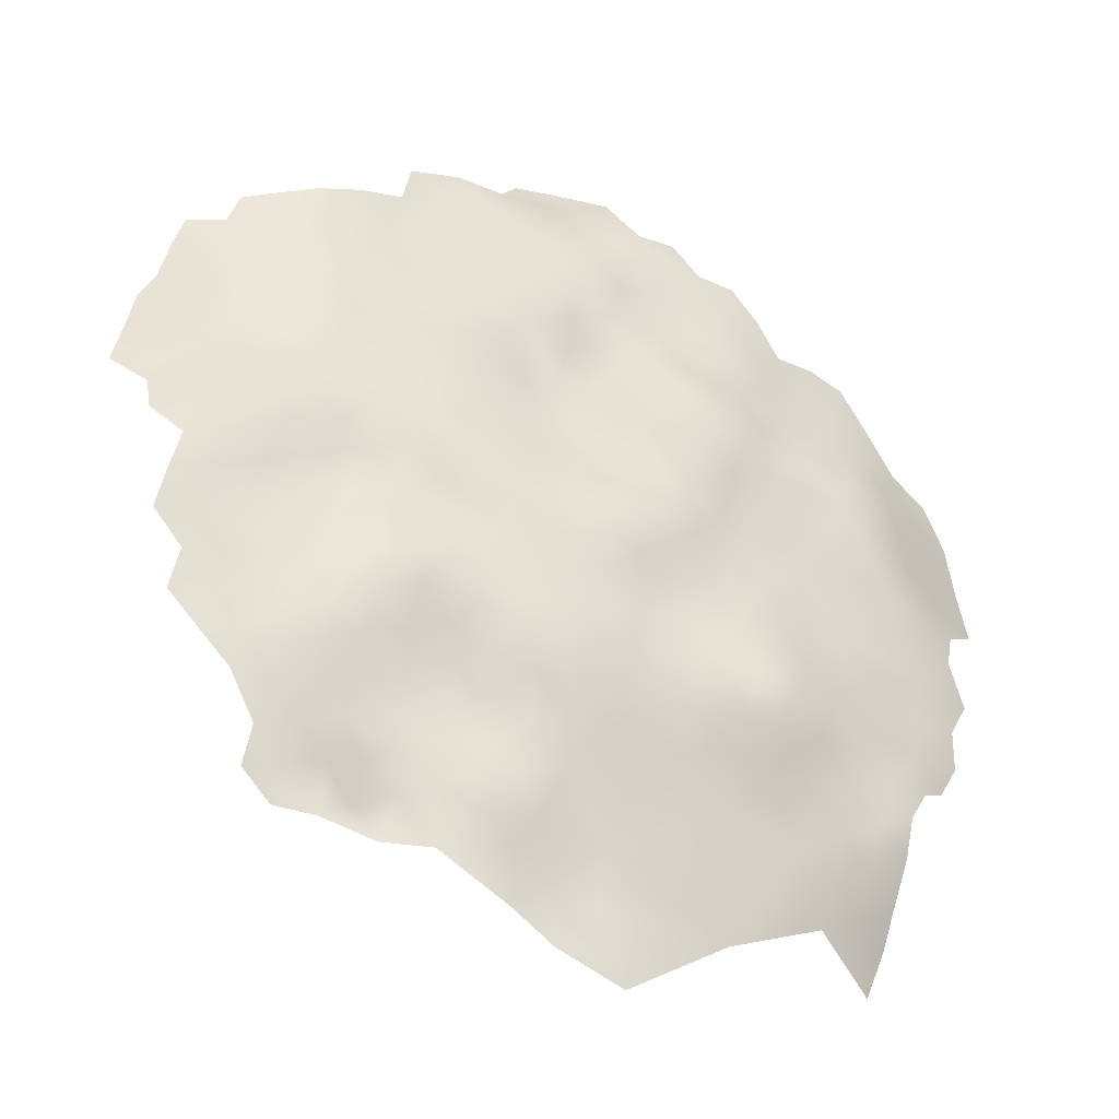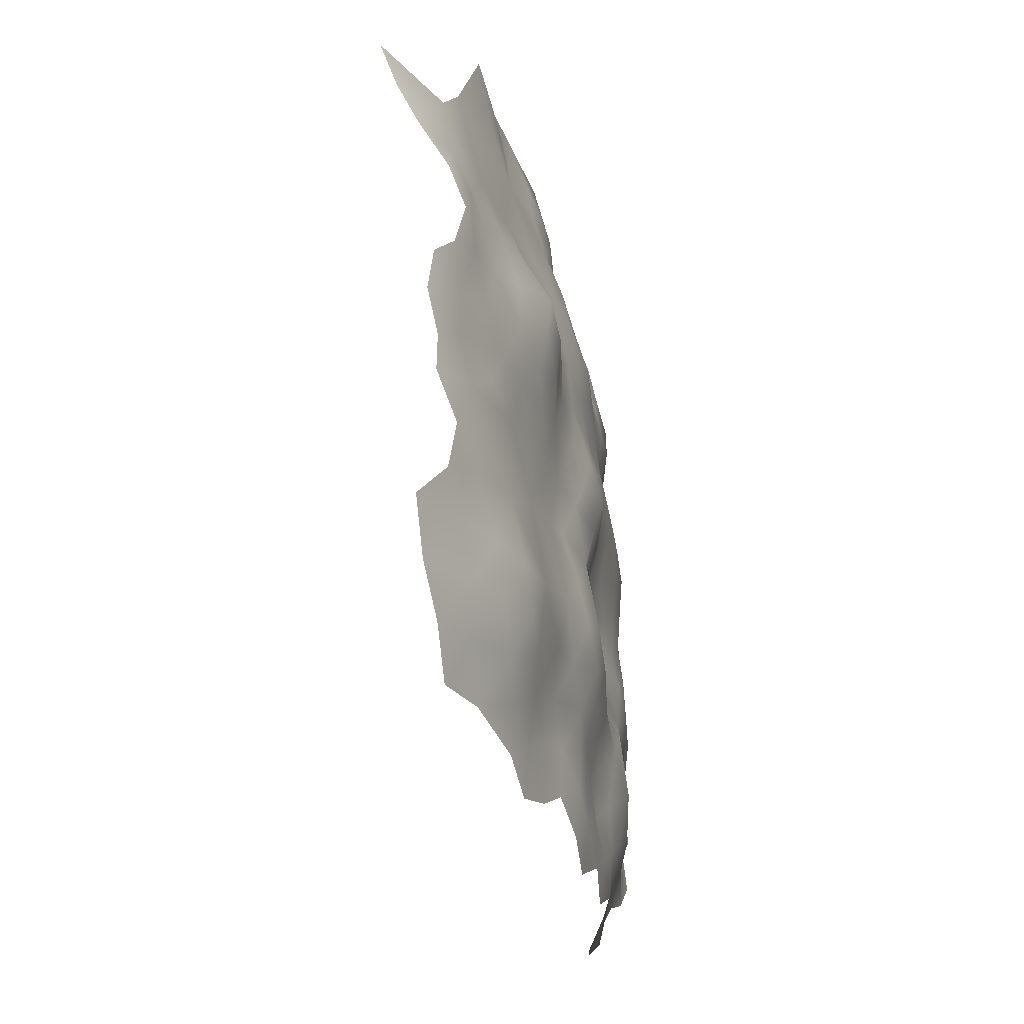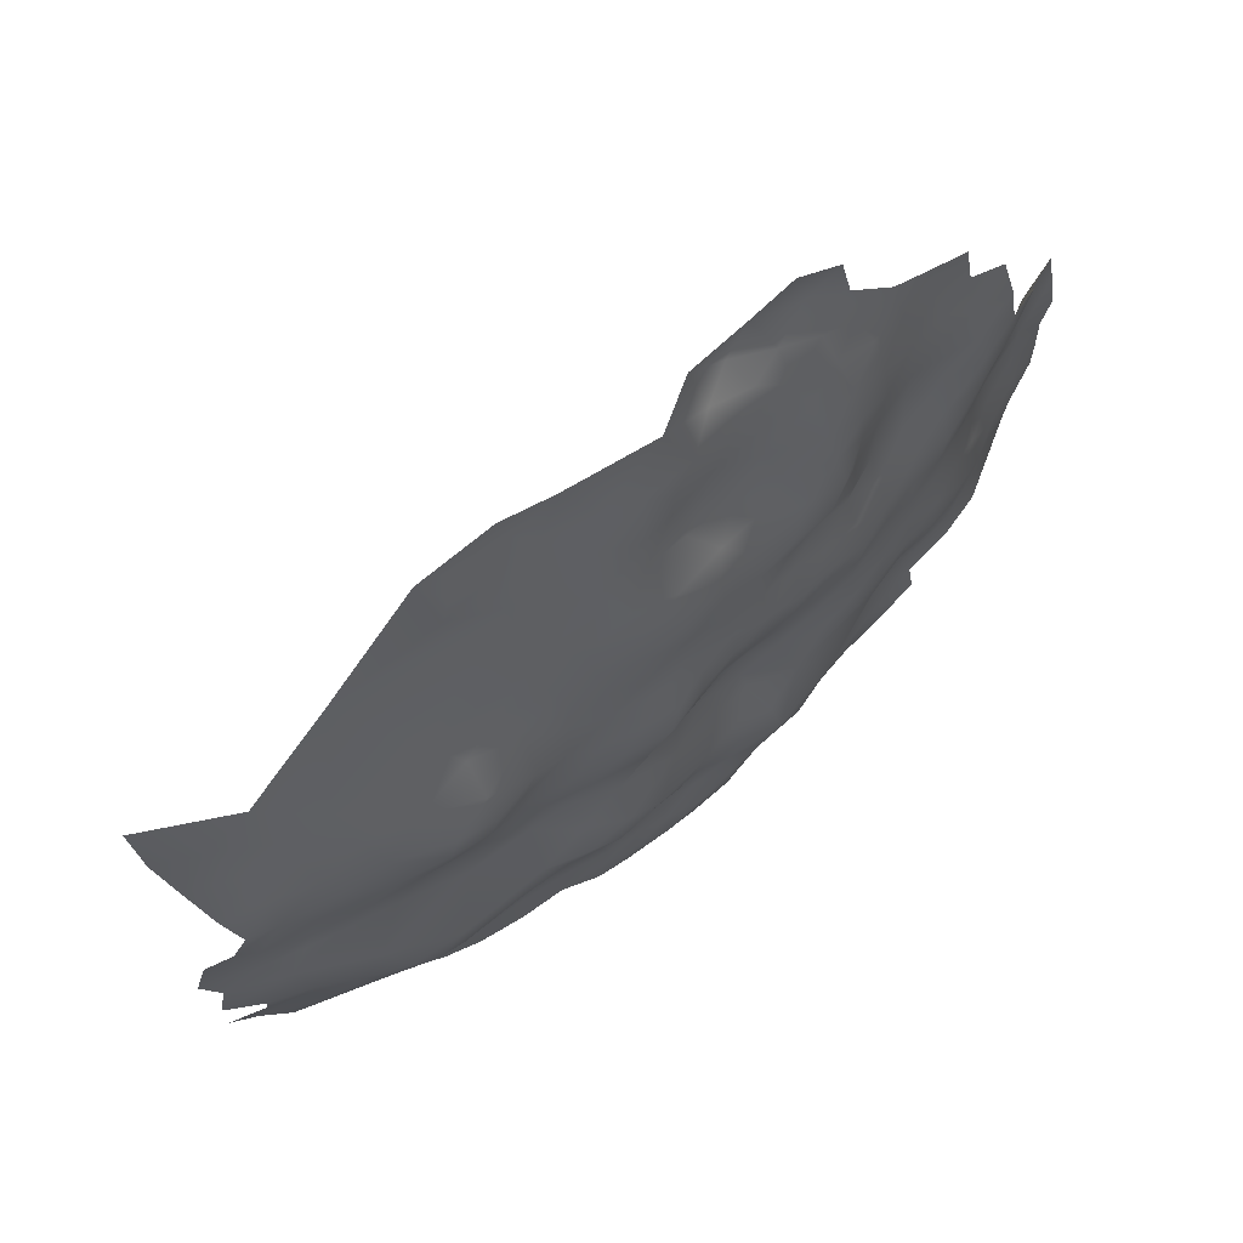
<metadata>
{"format":"obj","ext":"obj","renderer":"f3d","projection":"perspective","resolution":1024,"background":"white","views":[{"elev":44.7,"azim":-165.6,"up":"+Z"},{"elev":-26.1,"azim":-108.1,"up":"+Y"},{"elev":70.3,"azim":-69.3,"up":"+Y"}]}
</metadata>
<code>
v 195.8 212.5 16.75
v 192.3 211.5 13.69
v 192.4 216.5 14.08
v 189.1 214.2 11.38
v 192.6 221.6 14.94
v 189 219.1 11.87
v 195.8 218.6 16.77
v 199.5 219.4 19.74
v 197.1 223.4 18.22
v 199.1 214.6 19.52
v 202.3 211.9 22.11
v 202.4 216.7 22.53
v 205.7 214.1 24.63
v 205.8 218.5 24.47
v 205.6 209.5 23.88
v 209 211.5 26.65
v 209.2 215.9 26.54
v 212.6 209 28.17
v 212.6 213.4 28.8
v 216 210.8 30.43
v 202.7 220.4 22.82
v 201.9 224.5 22.58
v 205.8 222.9 24.54
v 209.2 220.9 26.13
v 220.6 207.3 30.98
v 215.8 215.5 30.75
v 212.6 217.9 28.02
v 219.3 212.8 31.9
v 219.1 217.6 32.8
v 185 216.7 7.01
v 202.2 229.4 24.53
v 205.7 226.7 25.57
v 206.4 230.8 26.89
v 198.7 227.9 20.77
v 195.9 233.1 19.31
v 194.2 227.2 17.64
v 181 216.7 2.823
v 185.8 222.1 10.26
v 186.3 226.7 12.59
v 188.5 231.1 14.57
v 184.2 230.7 11.25
v 183.3 226.5 9.075
v 181.4 231.2 7.747
v 179.9 226.5 5.025
v 181.9 221.7 5.8
v 177.9 221.1 1.193
v 175.8 225.7 -0.7822
v 178.2 230.9 3.126
v 209.3 225.1 27.08
v 199.4 232.3 22.64
v 199.9 237 21.82
v 189.1 224.4 14.01
v 223 210.7 32.24
v 222.8 215 33.56
v 226.5 212.5 33.81
v 226.6 216.9 35.58
v 222.8 219 35.02
v 173.5 230.6 -2.139
v 215.8 220.2 30.55
v 219.6 223.2 34.1
v 208.8 228.2 27.7
v 202.9 234 25
v 172.5 242.2 -0.8143
v 230.3 209.7 33.4
v 230.4 214.5 36.02
v 226.1 207.9 31.81
v 212.7 223.2 28.48
v 234.8 216.2 38.7
v 230.4 218.2 37.17
v 234.2 220.6 38.34
v 246 228.4 43.93
v 246 232.5 43.19
v 242.4 230.3 42.37
v 242.4 226.1 42.64
v 242.4 234.4 42.5
v 238.9 232.2 40.88
v 238.9 227.9 40.35
v 234.9 226 38.27
v 238.7 223.4 40.52
v 249.5 234.5 43.57
v 246 236.7 43.41
v 235.4 234.5 39.66
v 235.5 238.7 40.05
v 235.6 243 39.61
v 232 241.1 38.49
v 231.9 236.9 38.71
v 228.4 239 37.13
v 228.2 235.1 37.2
v 238.9 236.4 41.56
v 239.1 240.6 41.38
v 242.6 238.5 42.75
v 232.1 245.3 37.93
v 232.1 249.6 38.07
v 228.5 247.6 36.9
v 228.4 243.3 36.6
v 235.7 247.4 39.37
v 232.1 253.7 37.95
v 235.8 251.8 39.31
v 228.5 251.6 37.22
v 239.2 245.3 40.61
v 239.2 249.7 40.58
v 235.8 256 38.78
v 239.4 254.3 40.82
v 235.7 230.4 38.7
v 228.6 255.4 36.14
v 232.2 257.5 36.57
v 246.1 240.7 42.43
v 253.1 232.1 44.06
v 253.1 236.3 44.27
v 249.5 230.2 44
v 256.8 238.1 44.93
v 253.2 240.2 43.97
v 253.2 244.5 43.33
v 249.6 238.3 43.47
v 256.8 242.2 44.87
v 256.5 246.9 44.74
v 253.4 250.2 43.34
v 249.7 246.8 42.07
v 249.7 242.2 42.53
v 248.9 252.9 42.39
v 249.4 257.7 42.88
v 246 249.9 41.54
v 256.9 251.1 45.22
v 239.5 259 39.98
v 236 260.1 37.22
v 225 257 34.57
v 242.7 247.9 41.22
v 243 252.3 41.6
v 246.2 245.5 41.75
v 242.7 243.4 42.05
v 224.9 241.2 34.5
v 225 245.7 34.84
v 221.6 243.7 32.42
v 221.6 248.3 33.21
v 218.2 246.3 30.8
v 218.1 241.7 29.68
v 221.6 239 32.17
v 218.1 250.9 31.68
v 218.2 255.2 31.93
v 218.1 259.4 31.02
v 214.8 257 29.75
v 214.9 252.8 30.07
v 221.9 253.5 34.01
v 221.7 257.8 32.51
v 218 263.8 30.69
v 218.2 268.2 29.89
v 214.5 265.8 28.91
v 214.5 261.5 29.09
v 221.5 262 32.16
v 221.2 266 32.43
v 210.9 263.6 27.08
v 211.1 259.2 27.22
v 214.7 248.6 29.42
v 211.3 251.5 28.54
v 210.9 247.2 27.92
v 214.6 244 28.21
v 211.6 255.4 28.28
v 208.2 257.2 26.02
v 207.4 261.6 25.03
v 207.3 266 24.83
v 207.4 270.2 24.06
v 203.9 263.8 22.43
v 210.9 267.9 27.04
v 211.4 272.2 25.91
v 214.3 269.3 28.44
v 204.1 258.8 22.92
v 205.7 253.7 25.27
v 208.5 253.5 27.47
v 224.9 237.1 35.29
v 202.6 253.9 22.51
v 203.4 249.8 23.86
v 207 250 27.22
v 204 268.1 21.7
v 204.1 272.7 20.76
v 200.8 269.2 19.07
v 200.7 261.8 20.47
v 196.8 260.4 19.2
v 199.9 256.8 20.38
v 225 265.6 34.44
v 222.9 269.7 32.41
v 223 274 30.59
v 219.9 271.4 29.32
v 226.3 272.7 33.83
v 219.4 275 27.6
v 216.2 272.1 27.71
v 199.8 251 20.89
v 207.8 274.4 23.28
v 206.9 278.4 21.07
v 210.9 277.1 23.35
v 210.8 281.8 22.96
v 214.8 275.9 25.14
v 214.3 280.1 24.01
v 222.2 278.8 28.74
v 222.7 232.2 34.26
v 225.1 250.1 35.18
v 195.8 252.4 18.17
v 218.8 232.7 30.7
v 218.4 236.7 29.94
v 218.9 229.2 32.99
v 195.5 257.1 18.47
v 192.1 255.2 16.88
v 192.3 259.4 17.52
v 188.6 257.5 14.87
v 188.9 261.6 15.41
v 185.4 260.5 10.84
v 185 255.5 11.04
v 183.5 251 8.888
v 187.3 250.7 11.92
v 188.7 253.5 14.08
v 191.7 250.8 15.42
v 190.5 246.8 13.73
v 194.1 246.6 16.77
v 185.8 245.8 10.27
v 192.6 263.6 16.63
v 188.8 265.6 12.48
v 187.9 268.9 9.578
v 185.1 265.8 8.987
v 185.1 271.1 7.01
v 181.3 271.5 3.815
v 181.8 277 2.155
v 178.4 273.3 -0.417
v 178.5 269.1 2.161
v 175.2 265.3 0.8596
v 178.5 264.7 4.026
v 181.6 267.3 5.31
v 181.6 262.8 6.605
v 175.8 273.6 -4.077
v 181.6 258.6 7.484
v 178 258.9 4.253
v 180.4 254.6 6.159
v 176.4 253 2.459
v 179.9 250 5.271
v 173.1 254.6 -0.9979
v 172.2 250.1 -1.811
v 176.4 248.4 2.36
v 175.4 261.3 2.579
v 181.6 247.2 6.987
v 174.7 257 1.336
v 175.6 269.7 -1.995
v 176.5 278.3 -5.604
v 213.9 239.7 27.79
v 192.5 272.3 11.73
v 225.1 260.9 33.35
v 228.7 263.2 35.29
v 228.7 267.1 34.99
v 232.5 261.3 35.63
v 226.2 277 32.76
v 226.3 281 31.04
v 226 285.1 29.62
v 223 282.3 28.43
v 229.6 279.6 33.71
v 229.6 283.5 32.01
v 229.6 275.4 34.81
v 233 277.8 35.21
v 233 282 33.94
v 233.1 273.2 35.83
v 236.8 275.7 36.47
v 229.5 287.4 30.51
v 229.6 291.3 28.64
v 232.5 285.5 32.34
v 232.8 289.4 31.44
v 232.6 293.7 30.59
v 236 285.8 34.13
v 236.3 281.2 35.25
v 239.6 283.7 36.29
v 239.7 279.4 36.69
v 243.2 281.5 38.29
v 243.4 277 38.95
v 246.8 274.5 41.07
v 243.2 272 39.89
v 246.8 270.4 42.3
v 243.4 267.6 40.99
v 246.8 266.2 42.95
v 226.5 289.2 27.94
v 225.9 293.6 25.66
v 250.8 264.4 43.7
v 247.3 261.9 43.13
v 229.6 295.2 27.94
v 240.1 275.4 37.79
v 239.5 272 38.38
v 240 264.3 39.07
v 236.7 265.2 36.8
v 236.8 270 36.89
v 232.9 267.2 35.5
v 240.1 268.3 38.77
v 243.3 263.1 41.74
v 243.9 257.9 42.08
v 229.7 271 34.97
v 226.4 269 34.89
v 197.7 265.9 17.82
v 197.3 269.9 15.67
v 193.8 267.7 14.59
v 201.4 265.5 20.1
v 200.8 273.9 17.59
v 256.8 255.4 44.61
v 253.2 256.8 42.77
v 256.8 259.2 43.99
v 179.3 246.8 4.71
v 173.3 246.1 -0.4964
v 252.4 260.6 43.36
v 214.3 284.2 24.23
v 218.2 282.4 26
v 217.8 278.4 25.82
v 238.9 219.5 41.07
v 177.3 243.9 3.916
v 183 236.5 9.352
v 178.3 235.9 4.861
v 207.8 284.2 19.84
v 209.5 288.3 20.07
v 206 288.1 16.6
v 208.2 293.1 17.32
v 202 283 15.47
v 212.4 286.8 22.55
v 216.6 286.9 24.9
v 220 289.2 24.7
v 191.6 240.8 14.2
v 215.1 234.4 28.96
v 216.1 226 31.4
v 212.4 229 29.19
v 216.3 230.3 30.72
v 221.2 285.2 26.86
v 200.1 242.2 20.23
v 203.5 241.1 23.9
v 201.5 246.2 22.19
v 198.1 246.6 19.05
v 196.9 241.4 17.89
v 223.4 290.9 24.77
v 223.5 288 27.2
v 220.6 292.9 22.78
v 215.4 292.2 22.73
v 231.5 231.9 38.22
v 210.7 242.6 26.48
v 207.3 241.4 25.22
v 175.3 234.5 1.189
v 175 238.7 1.857
v 209.2 237.2 27.11
v 205.6 245.9 25.68
v 227.4 222.3 36.57
v 228.6 259.5 34.88
v 225.5 253.4 35.67
v 204.1 293.9 14.11
v 201.3 291.8 13.07
v 197.3 294.4 10.49
v 198.6 290.2 12.43
v 197.8 287.3 12.11
v 201.6 288.6 14.33
v 204.7 291 14.98
v 189.7 284 5.959
f 179 245 289
f 105 340 99
f 14 21 12
f 140 144 149
f 80 109 114
f 147 146 165
f 252 258 249
f 168 154 157
f 127 130 129
f 126 340 105
f 315 330 314
f 156 332 241
f 73 72 75
f 276 273 277
f 265 264 266
f 114 109 112
f 114 112 119
f 254 255 251
f 82 86 331
f 82 83 86
f 201 200 202
f 140 139 144
f 256 254 253
f 258 252 260
f 258 260 261
f 113 119 112
f 113 118 119
f 93 97 99
f 93 99 94
f 285 280 283
f 73 71 72
f 251 253 254
f 318 320 319
f 100 130 127
f 254 256 257
f 80 114 81
f 132 195 134
f 263 264 265
f 162 293 176
f 94 92 93
f 343 344 342
f 89 75 91
f 31 33 62
f 253 288 256
f 100 127 101
f 100 101 96
f 125 246 106
f 91 81 107
f 252 255 260
f 331 86 88
f 145 146 147
f 252 251 255
f 110 72 71
f 88 86 87
f 288 183 289
f 85 87 86
f 96 101 98
f 184 185 182
f 244 339 246
f 226 225 224
f 95 92 94
f 252 249 248
f 274 249 258
f 117 116 123
f 56 69 338
f 187 189 188
f 303 192 191
f 183 288 253
f 183 253 247
f 65 69 56
f 158 157 152
f 158 168 157
f 143 144 139
f 245 288 289
f 140 141 139
f 283 284 282
f 89 90 83
f 145 147 148
f 237 232 298
f 270 271 269
f 251 247 253
f 76 75 89
f 76 73 75
f 173 175 293
f 102 97 98
f 19 18 20
f 258 259 274
f 83 84 85
f 83 85 86
f 97 106 105
f 97 105 99
f 111 112 109
f 111 115 112
f 173 293 162
f 26 19 20
f 26 20 28
f 80 108 109
f 248 251 252
f 126 339 243
f 184 182 181
f 267 265 266
f 163 147 165
f 140 149 145
f 248 247 251
f 275 259 278
f 91 90 89
f 23 22 21
f 344 346 342
f 204 202 214
f 189 191 192
f 167 168 158
f 81 91 75
f 342 346 347
f 342 347 341
f 293 175 290
f 32 22 23
f 127 128 101
f 127 122 128
f 167 172 168
f 93 98 97
f 93 96 98
f 92 96 93
f 19 16 18
f 23 14 24
f 23 21 14
f 137 131 133
f 197 198 317
f 102 125 106
f 102 106 97
f 103 101 128
f 124 102 103
f 250 248 249
f 190 189 192
f 57 56 338
f 132 134 133
f 74 71 73
f 68 70 69
f 96 84 100
f 132 95 94
f 176 177 178
f 196 200 201
f 82 89 83
f 82 76 89
f 180 289 183
f 81 72 80
f 81 75 72
f 103 98 101
f 103 102 98
f 297 300 296
f 150 145 149
f 90 84 83
f 259 258 261
f 259 261 262
f 95 85 92
f 95 87 85
f 195 99 340
f 222 224 225
f 313 301 314
f 281 272 285
f 281 286 272
f 275 274 259
f 317 320 197
f 19 27 17
f 19 17 16
f 132 133 131
f 328 249 274
f 133 134 135
f 140 145 148
f 131 95 132
f 126 143 340
f 126 144 143
f 298 232 235
f 298 235 305
f 2 3 4
f 13 11 15
f 339 126 105
f 80 72 110
f 80 110 108
f 104 82 331
f 285 282 281
f 285 283 282
f 138 142 153
f 138 153 135
f 339 106 246
f 339 105 106
f 341 347 311
f 179 244 245
f 114 107 81
f 114 119 107
f 182 180 181
f 92 85 84
f 92 84 96
f 219 222 225
f 295 297 296
f 159 158 152
f 159 152 151
f 5 6 3
f 190 188 189
f 94 99 195
f 94 195 132
f 13 14 12
f 121 296 300
f 67 49 24
f 272 271 270
f 272 273 271
f 190 192 301
f 115 113 112
f 151 147 163
f 151 148 147
f 176 166 162
f 176 178 166
f 77 73 76
f 77 74 73
f 59 26 29
f 65 68 69
f 57 29 54
f 153 154 155
f 153 142 154
f 197 320 199
f 142 138 139
f 142 139 141
f 144 243 149
f 144 126 243
f 346 344 345
f 54 53 55
f 54 28 53
f 210 196 201
f 302 192 303
f 302 301 192
f 32 49 61
f 32 61 33
f 31 32 33
f 125 102 124
f 169 88 87
f 327 315 328
f 14 13 17
f 104 78 77
f 56 57 54
f 56 54 55
f 150 146 145
f 266 257 279
f 7 5 3
f 151 163 160
f 151 160 159
f 13 16 17
f 164 163 165
f 100 84 90
f 65 56 55
f 203 202 204
f 203 201 202
f 219 225 218
f 6 4 3
f 286 277 273
f 286 273 272
f 152 148 151
f 133 136 137
f 133 135 136
f 138 135 134
f 278 259 262
f 277 286 287
f 232 230 231
f 232 231 235
f 193 248 250
f 11 13 12
f 142 157 154
f 142 141 157
f 34 36 9
f 162 166 159
f 162 159 160
f 183 181 180
f 217 216 218
f 329 330 315
f 329 315 327
f 292 290 291
f 122 127 129
f 10 11 12
f 212 210 211
f 90 130 100
f 29 26 28
f 29 28 54
f 174 294 175
f 174 175 173
f 79 77 78
f 148 141 140
f 222 239 223
f 222 223 224
f 318 199 320
f 310 311 347
f 264 255 254
f 310 347 346
f 332 336 241
f 332 333 336
f 49 23 24
f 49 32 23
f 15 16 13
f 156 153 155
f 163 164 161
f 163 161 160
f 302 314 301
f 116 113 115
f 244 243 339
f 26 27 19
f 26 59 27
f 285 270 280
f 285 272 270
f 263 260 255
f 263 255 264
f 197 199 194
f 143 195 340
f 104 76 82
f 104 77 76
f 239 222 221
f 239 221 227
f 313 314 330
f 117 113 116
f 117 118 113
f 154 168 172
f 50 31 62
f 185 165 146
f 185 146 182
f 79 74 77
f 131 169 87
f 131 87 95
f 337 171 324
f 206 209 203
f 129 130 107
f 171 170 186
f 155 154 172
f 8 10 12
f 171 167 170
f 60 29 57
f 268 270 269
f 179 289 180
f 179 180 150
f 8 12 21
f 332 156 155
f 322 325 326
f 119 129 107
f 119 118 129
f 230 228 229
f 31 22 32
f 164 165 185
f 236 224 223
f 299 305 235
f 321 328 315
f 136 198 137
f 9 7 8
f 181 183 247
f 233 231 238
f 38 52 39
f 171 337 172
f 171 172 167
f 156 136 135
f 156 135 153
f 44 42 43
f 206 208 209
f 207 232 237
f 268 266 279
f 268 267 266
f 215 216 217
f 173 162 160
f 173 160 161
f 66 55 53
f 66 64 55
f 164 187 161
f 238 229 236
f 209 210 201
f 209 201 203
f 51 50 62
f 35 36 34
f 284 288 245
f 169 131 137
f 212 326 325
f 337 324 323
f 138 143 139
f 175 291 290
f 175 294 291
f 308 188 190
f 177 202 200
f 152 157 141
f 152 141 148
f 322 323 324
f 322 324 325
f 207 208 206
f 179 243 244
f 41 43 42
f 178 177 200
f 312 310 346
f 324 171 186
f 324 186 325
f 193 184 181
f 48 44 43
f 280 279 257
f 334 307 335
f 334 48 307
f 327 274 275
f 327 328 274
f 52 6 5
f 52 38 6
f 306 43 41
f 49 67 319
f 49 319 61
f 164 185 191
f 24 14 17
f 24 17 27
f 193 303 184
f 39 40 41
f 39 41 42
f 38 39 42
f 221 222 219
f 221 219 220
f 67 318 319
f 67 24 27
f 67 27 59
f 158 159 166
f 91 107 130
f 91 130 90
f 250 321 302
f 166 178 170
f 136 156 241
f 207 230 232
f 309 311 310
f 79 78 70
f 310 312 308
f 310 308 309
f 283 280 257
f 283 257 256
f 143 134 195
f 143 138 134
f 249 321 250
f 249 328 321
f 50 35 34
f 263 261 260
f 45 42 44
f 180 146 150
f 180 182 146
f 277 300 276
f 277 121 300
f 122 129 118
f 270 279 280
f 270 268 279
f 321 314 302
f 321 315 314
f 63 305 299
f 25 53 28
f 304 79 70
f 217 218 225
f 217 225 226
f 184 303 191
f 184 191 185
f 226 229 228
f 51 323 322
f 64 65 55
f 264 257 266
f 264 254 257
f 9 5 7
f 66 53 25
f 59 29 60
f 205 206 203
f 214 290 292
f 211 208 213
f 45 46 37
f 178 186 170
f 25 28 20
f 287 124 103
f 34 22 31
f 34 31 50
f 207 213 208
f 207 237 213
f 120 296 121
f 189 164 191
f 189 187 164
f 45 37 30
f 256 288 284
f 256 284 283
f 176 293 290
f 174 173 161
f 174 161 187
f 212 211 316
f 212 316 326
f 302 303 193
f 302 193 250
f 215 204 214
f 193 247 248
f 193 181 247
f 224 229 226
f 224 236 229
f 287 103 128
f 124 287 286
f 124 286 281
f 307 48 43
f 307 43 306
f 313 190 301
f 228 206 205
f 205 226 228
f 205 217 226
f 179 150 149
f 179 149 243
f 335 305 63
f 212 196 210
f 287 121 277
f 337 323 333
f 38 42 45
f 59 318 67
f 59 60 318
f 231 229 238
f 231 230 229
f 167 158 166
f 167 166 170
f 51 35 50
f 68 304 70
f 120 122 118
f 120 118 117
f 215 214 292
f 205 215 217
f 317 319 320
f 234 299 235
f 7 10 8
f 244 284 245
f 337 155 172
f 198 241 317
f 198 136 241
f 210 209 208
f 210 208 211
f 317 241 336
f 284 244 246
f 282 284 246
f 282 246 125
f 325 196 212
f 325 186 196
f 177 214 202
f 40 39 52
f 3 2 1
f 174 187 188
f 205 203 204
f 205 204 215
f 281 282 125
f 281 125 124
f 177 176 290
f 177 290 214
f 38 45 30
f 194 198 197
f 215 242 216
f 215 292 242
f 178 200 196
f 178 196 186
f 60 199 318
f 308 313 309
f 308 190 313
f 194 169 137
f 194 137 198
f 120 128 122
f 242 292 291
f 237 298 305
f 7 3 1
f 7 1 10
f 48 334 58
f 234 231 233
f 234 235 231
f 194 88 169
f 338 69 70
f 337 333 332
f 337 332 155
f 312 346 345
f 9 22 34
f 117 123 295
f 341 343 342
f 30 6 38
f 331 78 104
f 22 8 21
f 22 9 8
f 30 4 6
f 46 45 44
f 221 240 227
f 36 5 9
f 206 230 207
f 206 228 230
f 51 322 326
f 213 316 211
f 343 345 344
f 33 61 319
f 52 5 36
f 117 296 120
f 117 295 296
f 323 336 333
f 48 58 47
f 220 219 218
f 218 216 242
f 312 188 308
f 60 57 338
f 309 313 330
f 44 48 47
f 44 47 46
f 120 121 287
f 120 287 128
f 40 52 36
f 323 51 62
f 336 62 33
f 336 323 62
f 294 174 188
f 306 41 40
f 307 305 335
f 35 40 36
f 35 51 326
f 220 240 221
f 348 345 343
f 348 220 218
f 348 218 242
f 348 312 345
f 60 194 199
f 194 331 88
f 78 338 70
f 331 338 78
f 338 194 60
f 331 194 338
f 275 329 327
f 294 242 291
f 312 294 188
f 312 242 294
f 242 312 348
f 330 311 309
f 305 213 237
f 306 305 307
f 316 35 326
f 316 40 35
f 316 306 40
f 213 306 316
f 213 305 306
f 336 319 317
f 319 336 33

</code>
